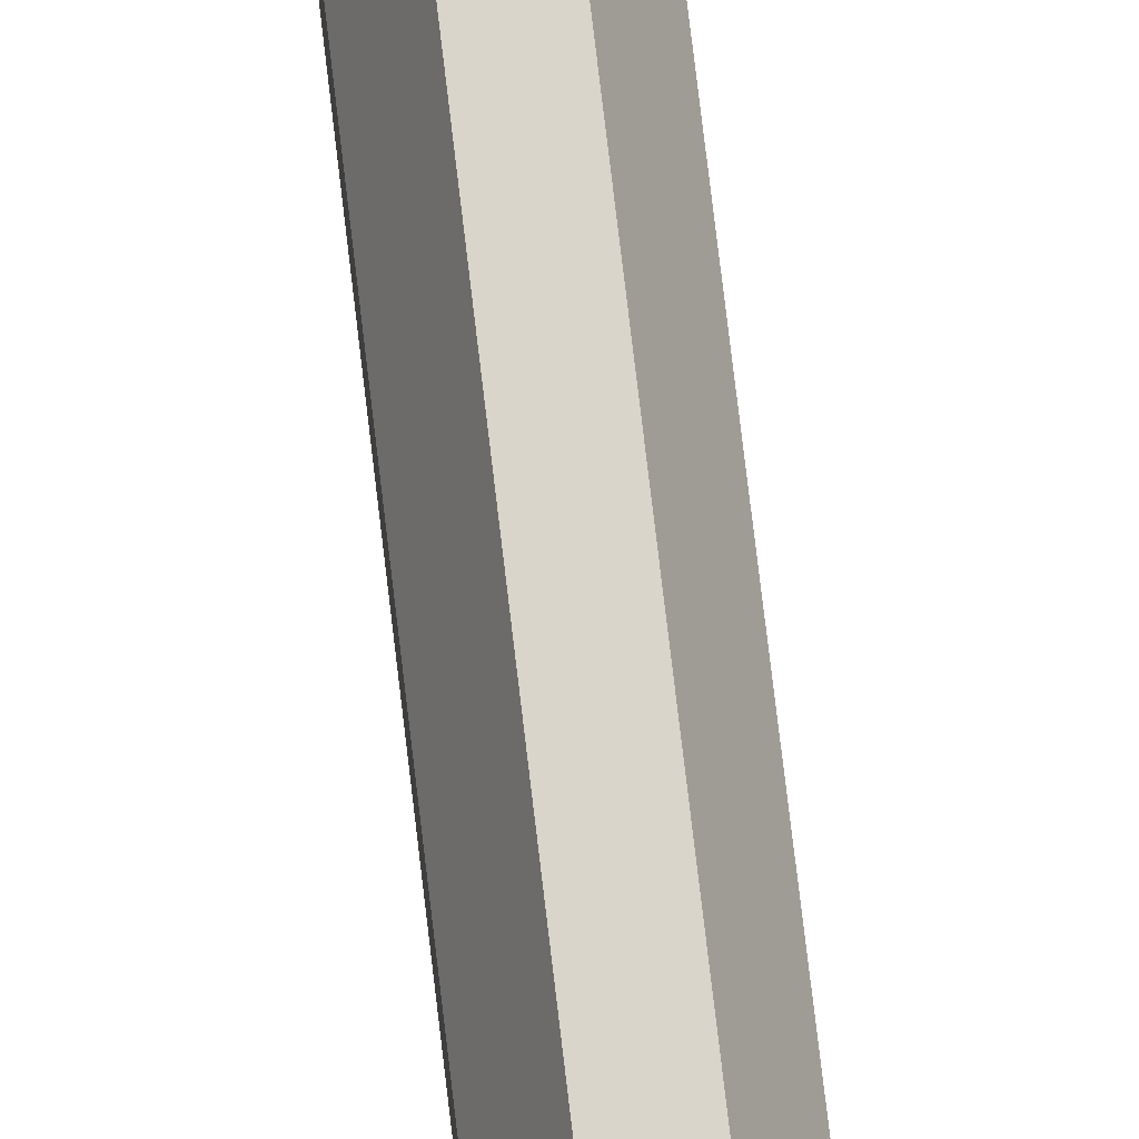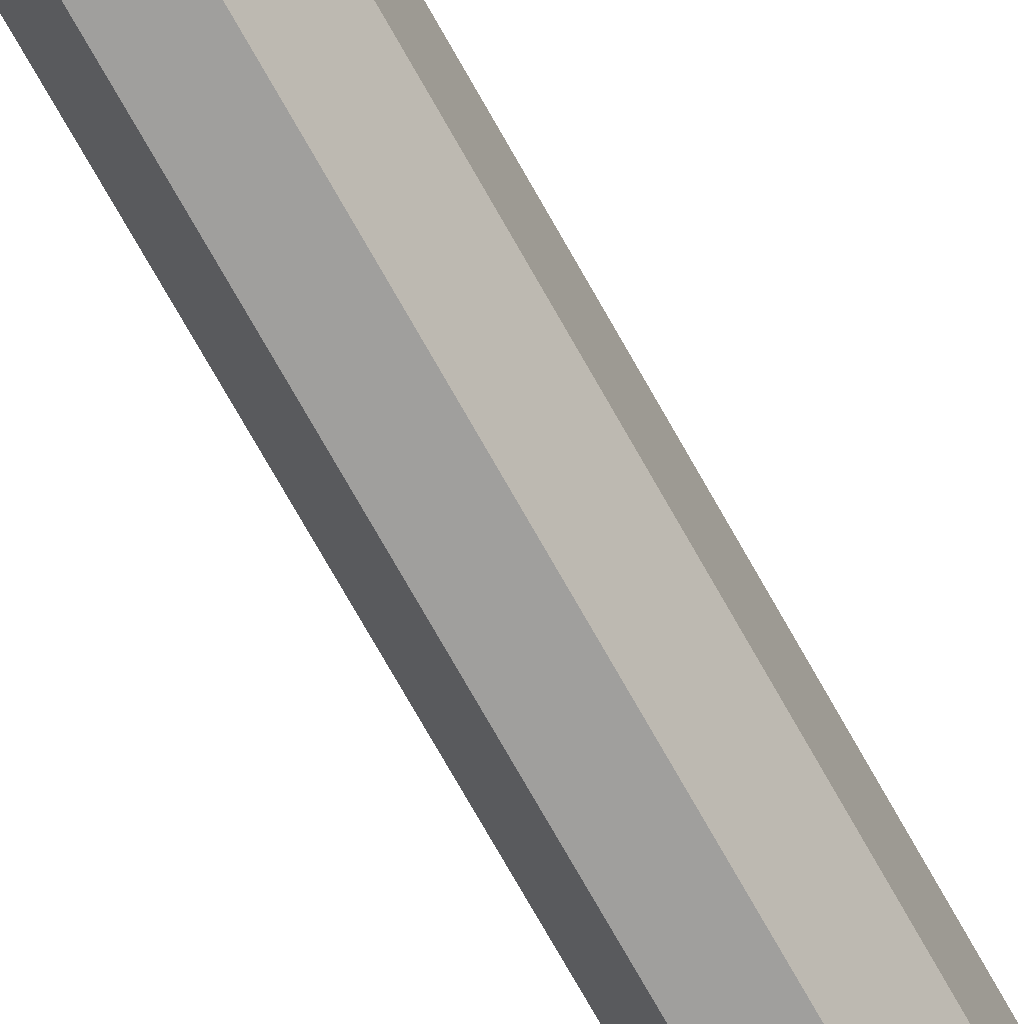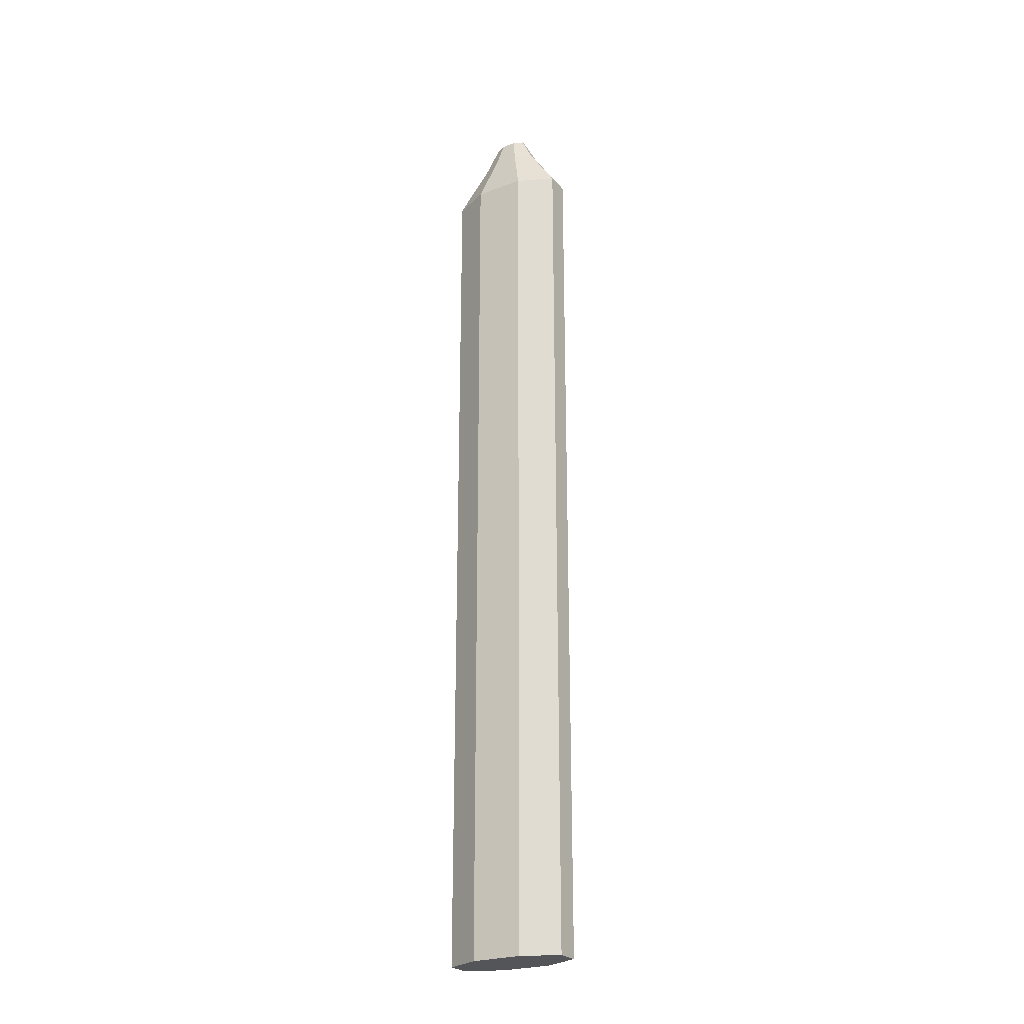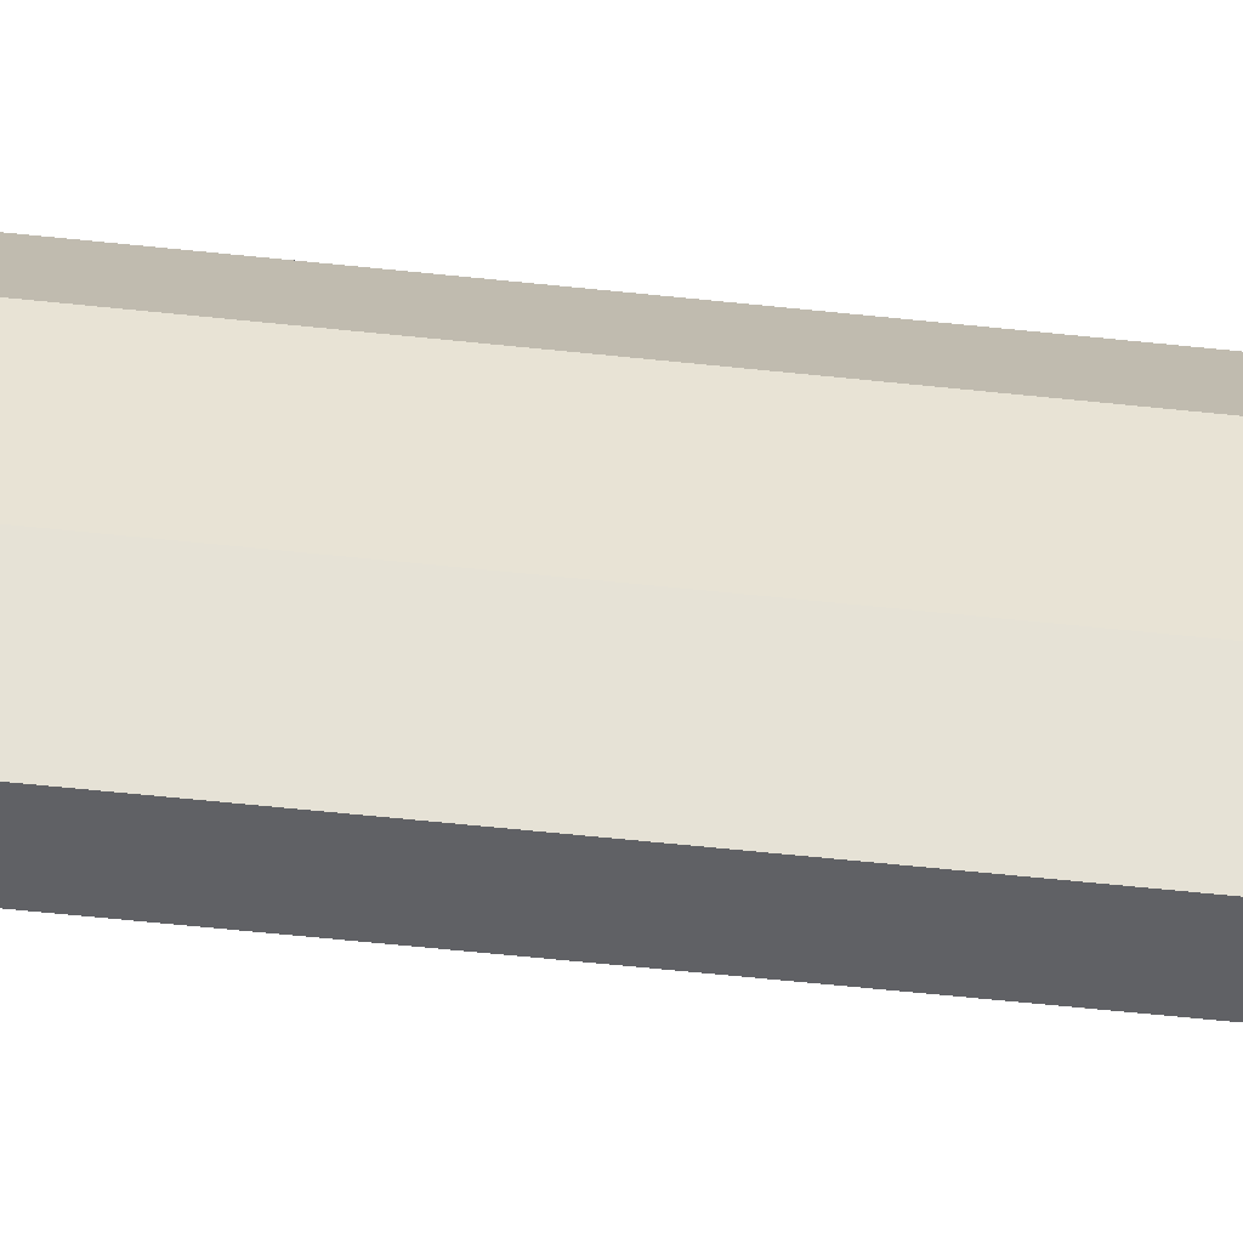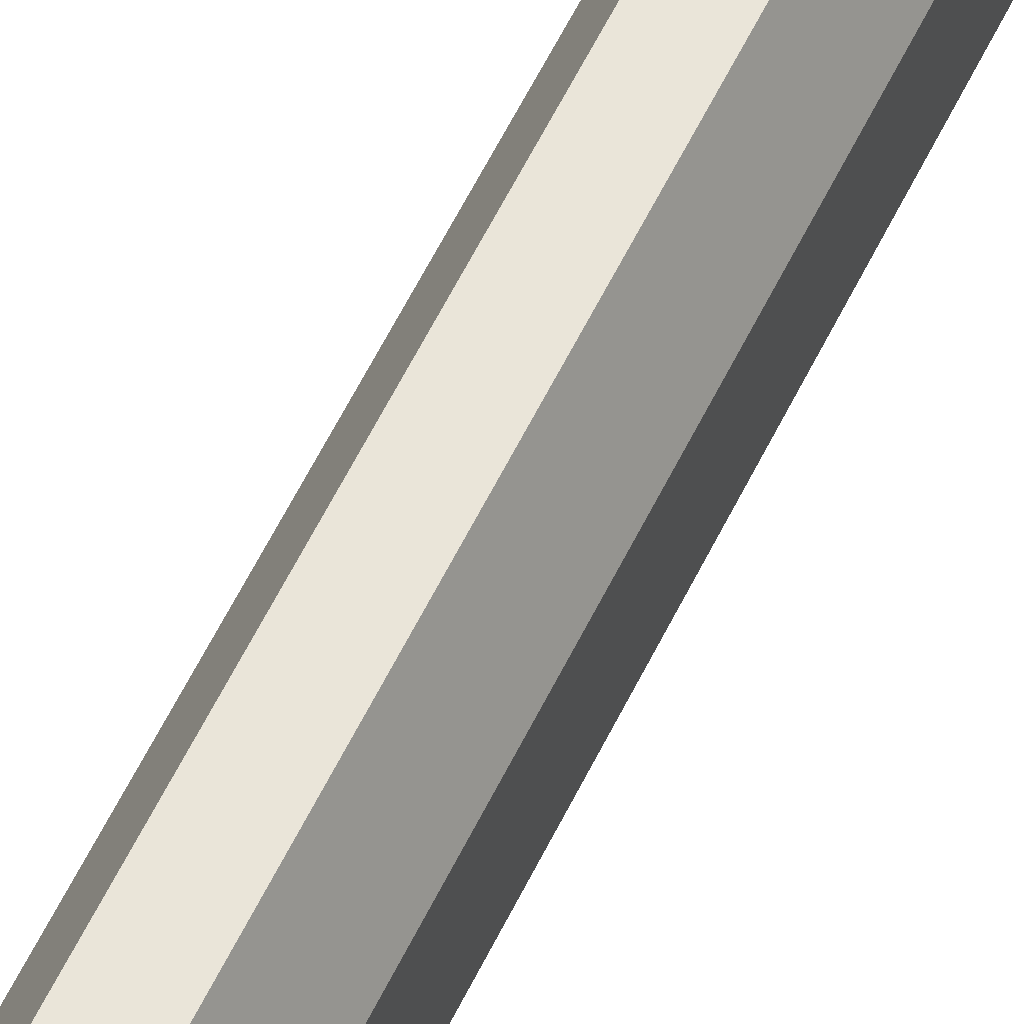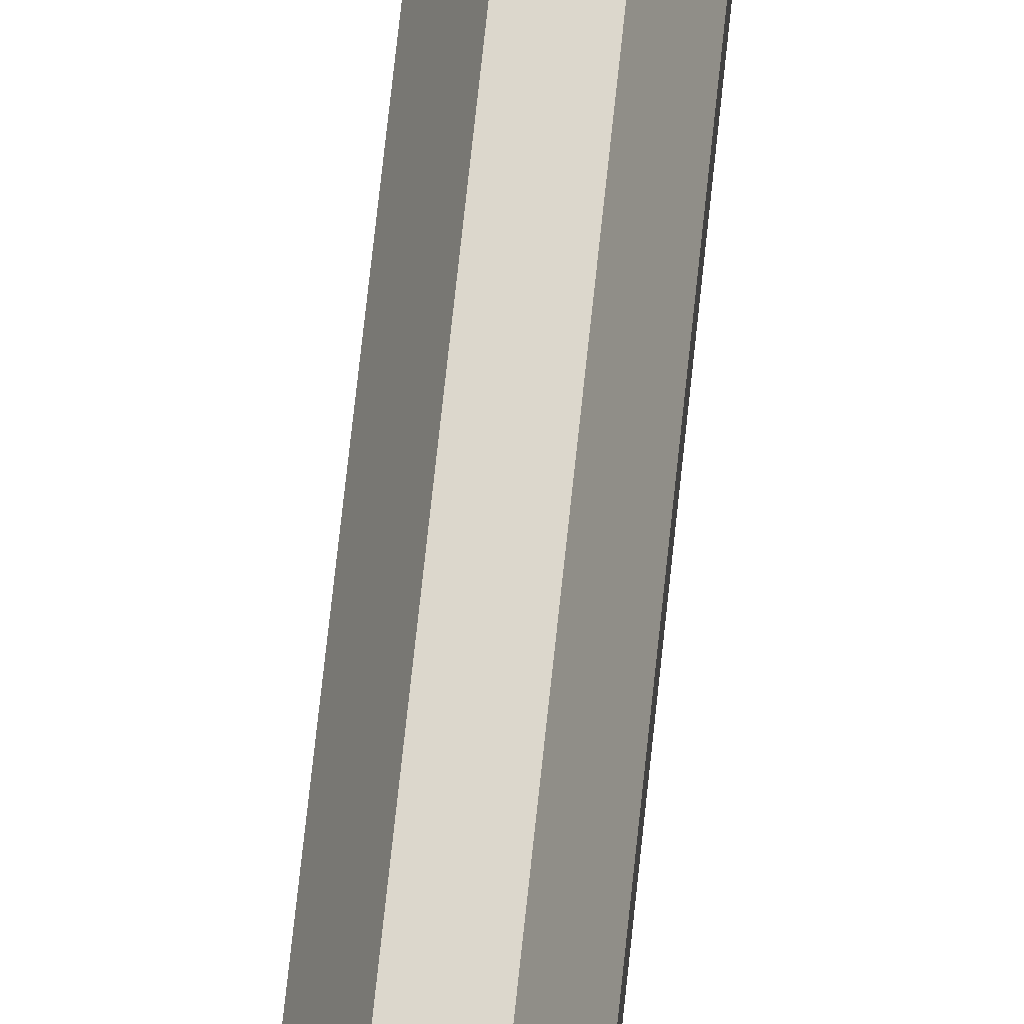
<metadata>
{"format":"obj","ext":"obj","renderer":"f3d","projection":"perspective","resolution":1024,"background":"white","views":[{"elev":74.7,"azim":173.3,"up":"+Z"},{"elev":-71.4,"azim":29.1,"up":"+Z"},{"elev":-24.8,"azim":-58.5,"up":"+Y"},{"elev":-50.0,"azim":-97.0,"up":"+Z"},{"elev":57.8,"azim":25.5,"up":"+Z"},{"elev":72.8,"azim":-173.9,"up":"+Z"}]}
</metadata>
<code>
o Cylinder_Cylinder.003
v -0.001358 -0.007701 -0.007115
v -0.001358 0.09381 -0.007115
v 0.001358 -0.007701 -0.007115
v 0.001358 0.09381 -0.007115
v 0.003279 -0.007701 -0.002947
v 0.003279 0.09381 -0.002947
v 0.003279 -0.007701 0.002947
v 0.003279 0.09381 0.002947
v 0.001358 -0.007701 0.007115
v 0.001358 0.09381 0.007115
v -0.001358 -0.007701 0.007115
v -0.001358 0.09381 0.007115
v -0.003279 -0.007701 0.002947
v -0.003279 0.09381 0.002947
v -0.003279 -0.007701 -0.002947
v -0.003279 0.09381 -0.002947
v -0.000664 0.0993 -0.00348
v 0.000664 0.0993 -0.00348
v 0.001604 0.0993 -0.001441
v 0.001604 0.0993 0.001441
v 0.000664 0.0993 0.00348
v -0.000664 0.0993 0.00348
v -0.001604 0.0993 0.001441
v -0.001604 0.0993 -0.001441
v -0.000689 -0.007701 -0.00361
v 0.000689 -0.007701 -0.00361
v 0.001664 -0.007701 -0.001495
v 0.001664 -0.007701 0.001495
v 0.000689 -0.007701 0.00361
v -0.000689 -0.007701 0.00361
v -0.001664 -0.007701 0.001495
v -0.001664 -0.007701 -0.001495
v -0.000364 0.1023 -0.001909
v 0.000365 0.1023 -0.001909
v 0.00088 0.1023 -0.000791
v 0.00088 0.1023 0.000791
v 0.000365 0.1023 0.001909
v -0.000364 0.1023 0.001909
v -0.00088 0.1023 0.000791
v -0.00088 0.1023 -0.000791
f 1 2 4 3
f 3 4 6 5
f 5 6 8 7
f 7 8 10 9
f 9 10 12 11
f 11 12 14 13
f 10 8 20 21
f 13 14 16 15
f 15 16 2 1
f 15 1 25 32
f 21 20 36 37
f 16 14 23 24
f 6 4 18 19
f 12 10 21 22
f 2 16 24 17
f 4 2 17 18
f 8 6 19 20
f 14 12 22 23
f 25 26 27 28 29 30 31 32
f 1 3 26 25
f 5 7 28 27
f 11 13 31 30
f 7 9 29 28
f 13 15 32 31
f 3 5 27 26
f 9 11 30 29
f 34 33 40 39 38 37 36 35
f 19 18 34 35
f 24 23 39 40
f 22 21 37 38
f 20 19 35 36
f 18 17 33 34
f 17 24 40 33
f 23 22 38 39

</code>
